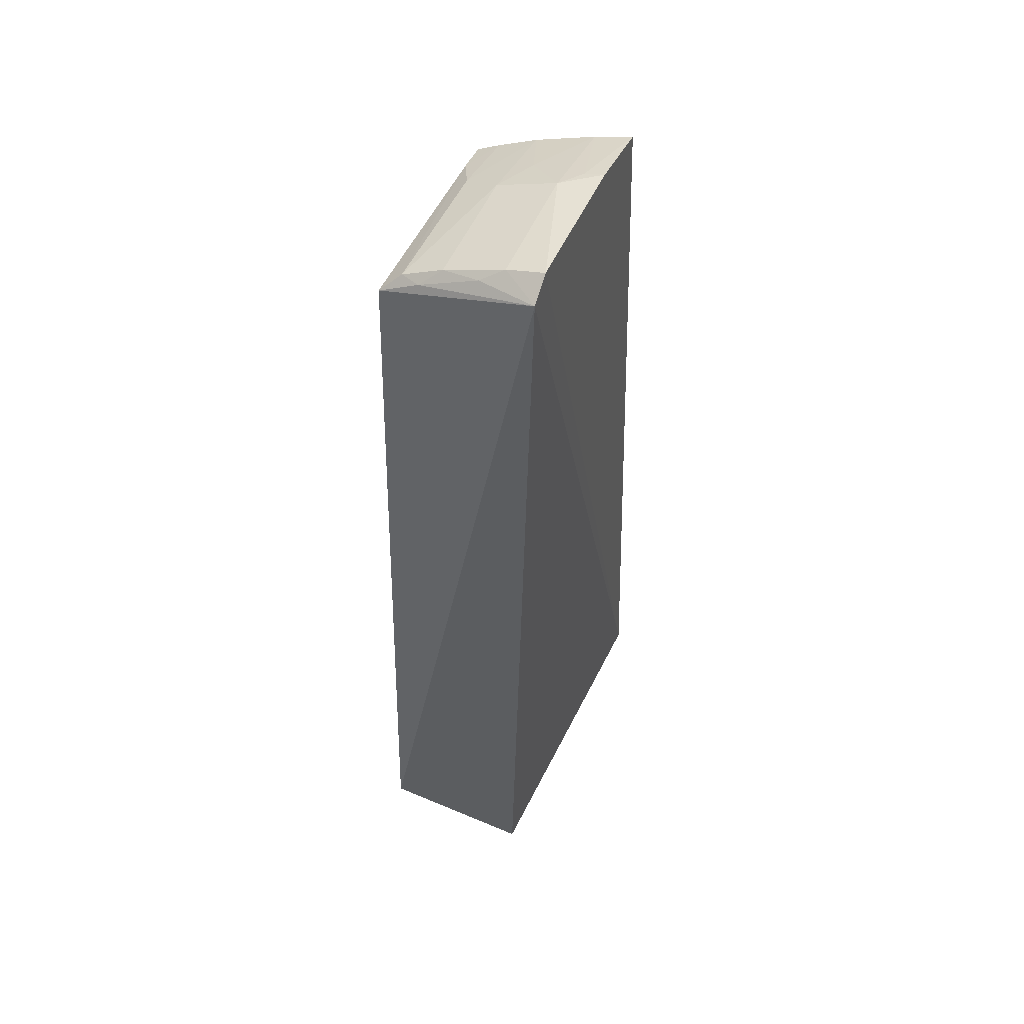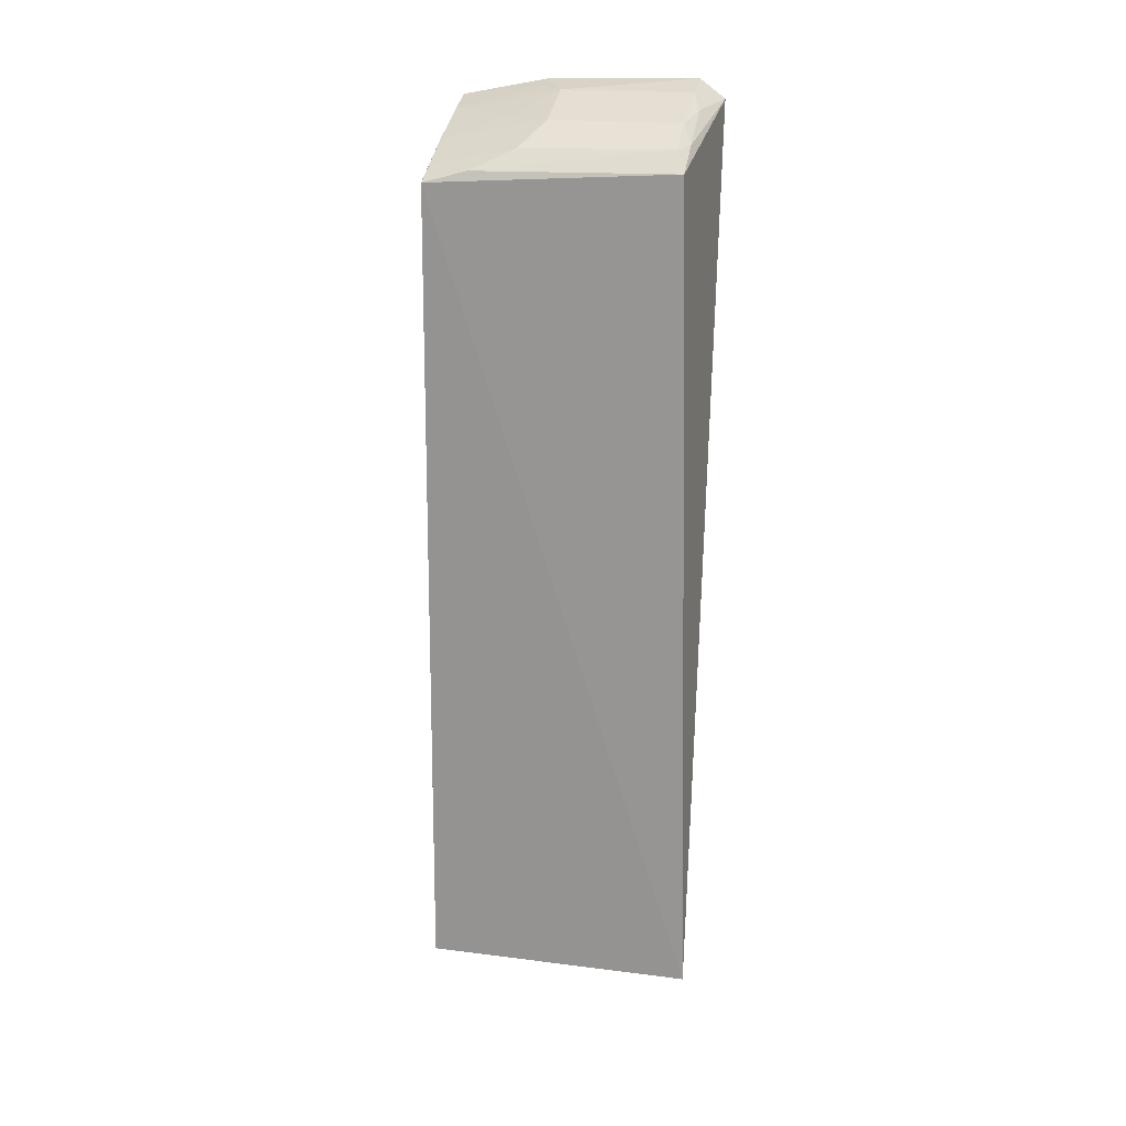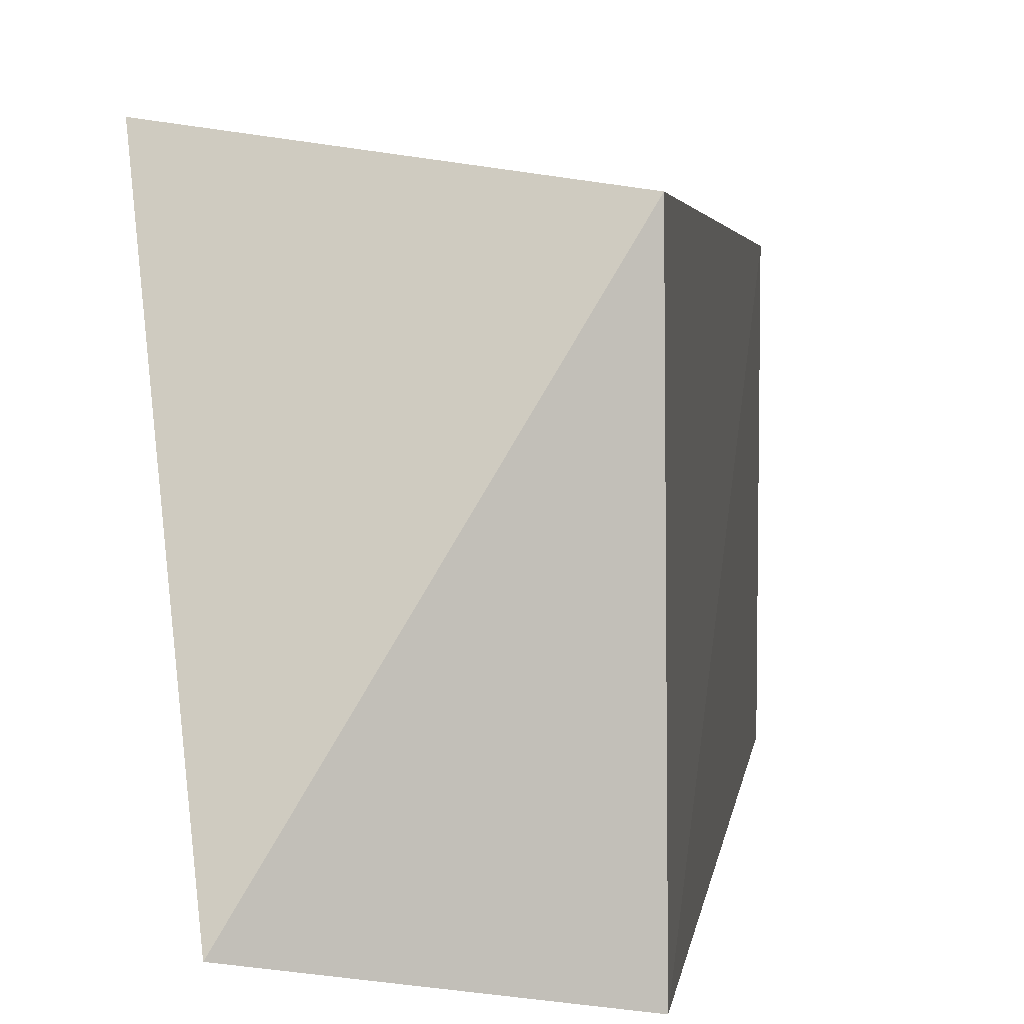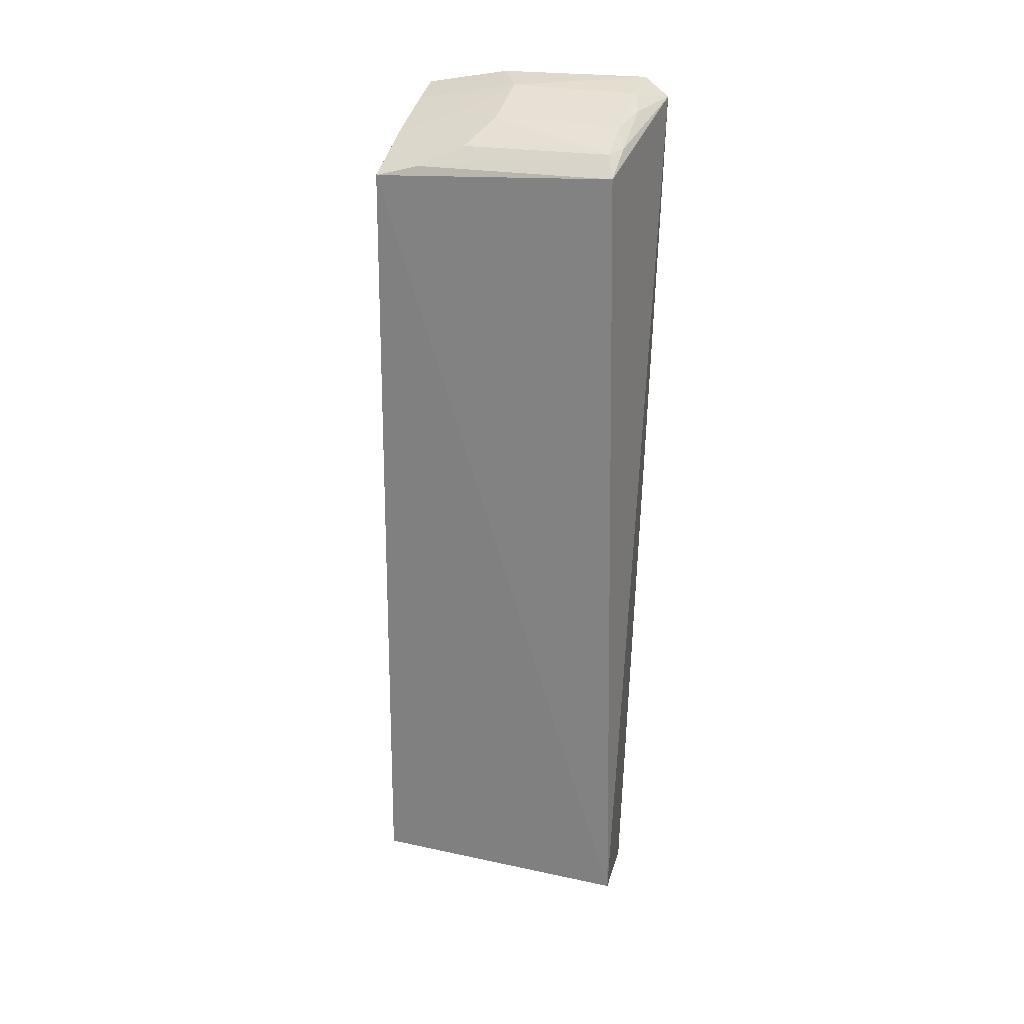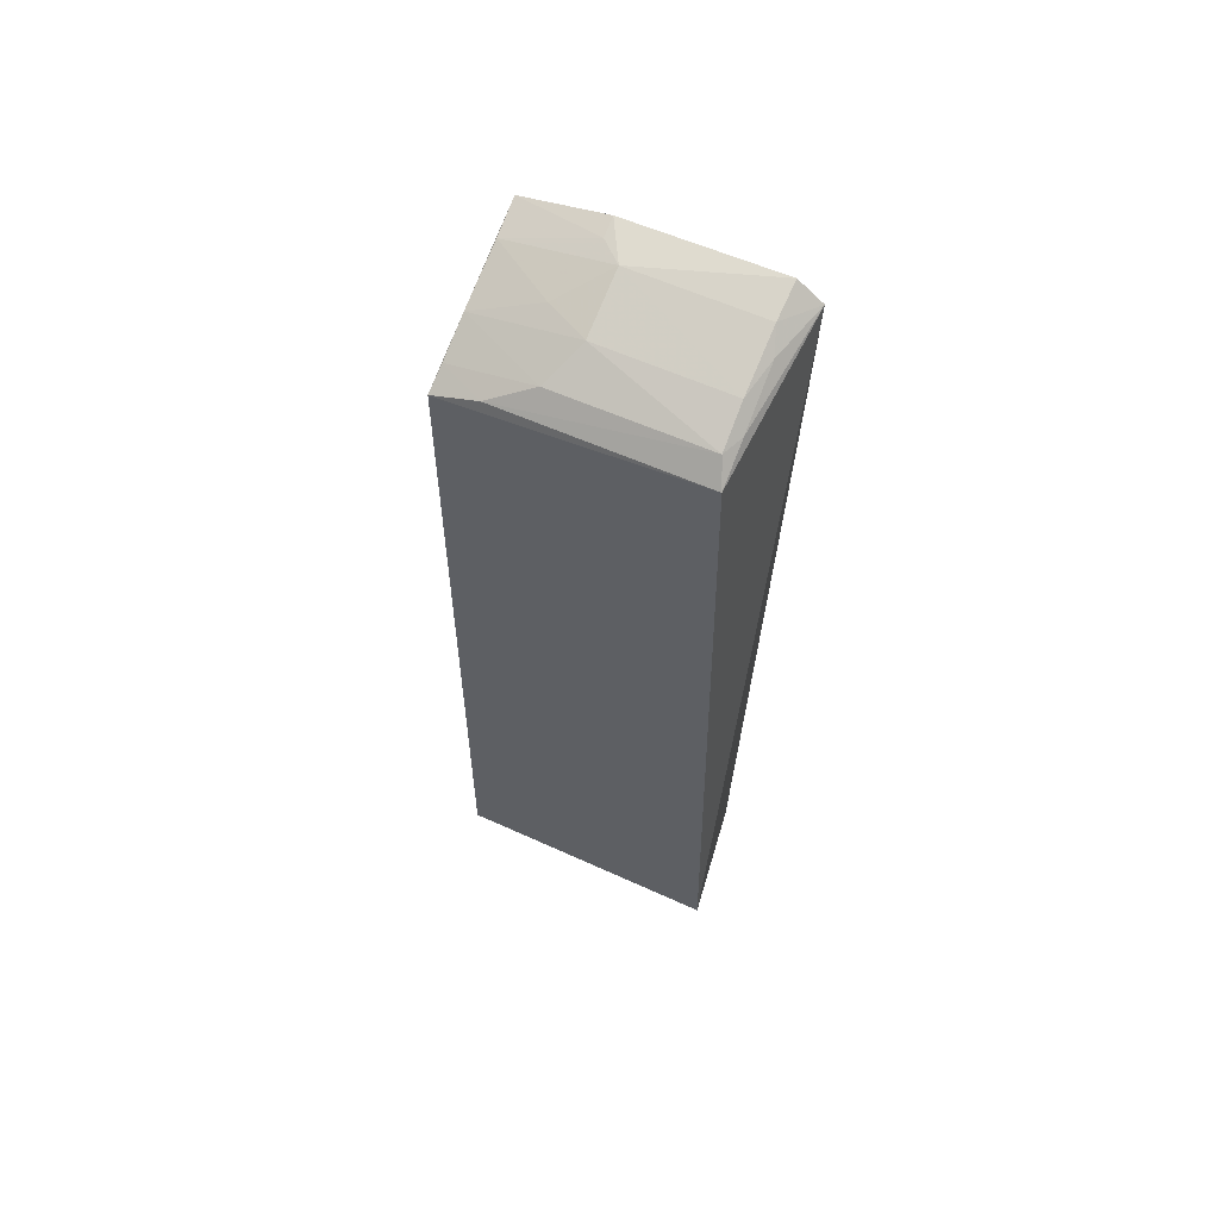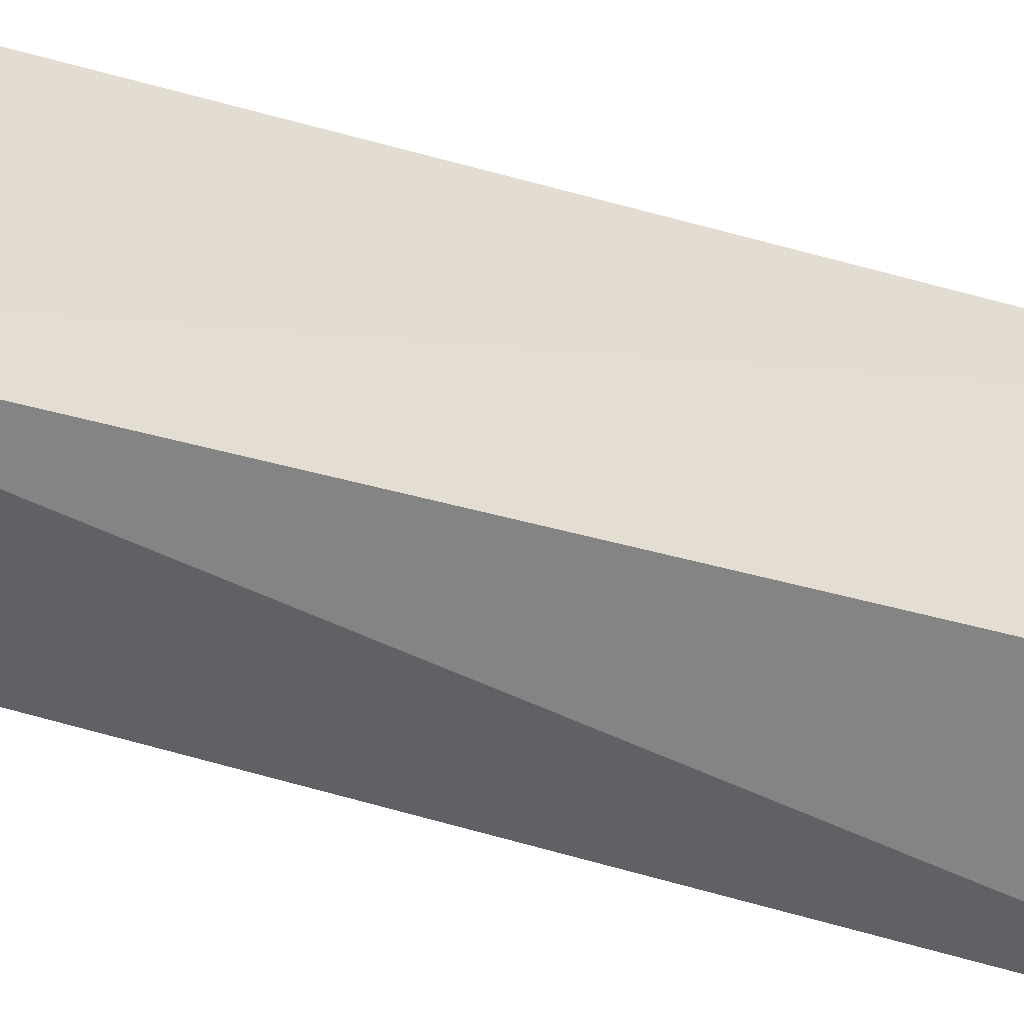
<metadata>
{"format":"obj","ext":"obj","renderer":"f3d","projection":"perspective","resolution":1024,"background":"white","views":[{"elev":49.2,"azim":21.6,"up":"+Z"},{"elev":21.0,"azim":-78.2,"up":"+Z"},{"elev":2.2,"azim":-174.2,"up":"+Y"},{"elev":26.1,"azim":-72.0,"up":"+Z"},{"elev":61.5,"azim":-65.7,"up":"+Z"},{"elev":-55.8,"azim":-105.7,"up":"+Y"}]}
</metadata>
<code>
v -0.003539 0.01278 0.01694
v -0.003578 0.007795 0.01653
v -0.003135 0.01602 -0.006932
v -0.008386 0.01525 -0.008324
v -0.008067 0.008227 0.0152
v -0.00439 0.008343 -0.01008
v -0.008136 0.01515 0.01476
v -0.003564 0.008489 0.01705
v -0.008437 0.007686 -0.00838
v -0.003566 0.01515 0.01647
v -0.006343 0.01216 0.01623
v -0.006345 0.008511 0.01623
v -0.007455 0.01274 0.01563
v -0.006339 0.0151 0.01563
v -0.004629 0.01216 0.0168
v -0.006928 0.008233 0.01576
v -0.005266 0.008266 0.01643
v -0.008009 0.01393 0.0151
v -0.007498 0.008489 0.01572
v -0.007458 0.01511 0.01513
v -0.004101 0.01275 0.01682
v -0.005748 0.01333 0.01621
v -0.004629 0.008509 0.0168
v -0.004631 0.0151 0.01621
f 6 3 2
f 6 4 3
f 7 3 4
f 8 2 3
f 8 3 1
f 9 4 6
f 9 7 4
f 9 5 7
f 9 6 2
f 9 2 5
f 10 1 3
f 10 3 7
f 14 10 7
f 14 13 11
f 15 8 1
f 15 11 12
f 16 5 2
f 17 16 2
f 17 12 16
f 18 7 5
f 19 12 11
f 19 11 13
f 19 16 12
f 19 5 16
f 19 18 5
f 19 13 18
f 20 14 7
f 20 13 14
f 20 18 13
f 20 7 18
f 21 15 1
f 21 1 10
f 22 14 11
f 22 11 15
f 23 15 12
f 23 8 15
f 23 12 17
f 23 17 2
f 23 2 8
f 24 21 10
f 24 15 21
f 24 22 15
f 24 10 14
f 24 14 22

</code>
